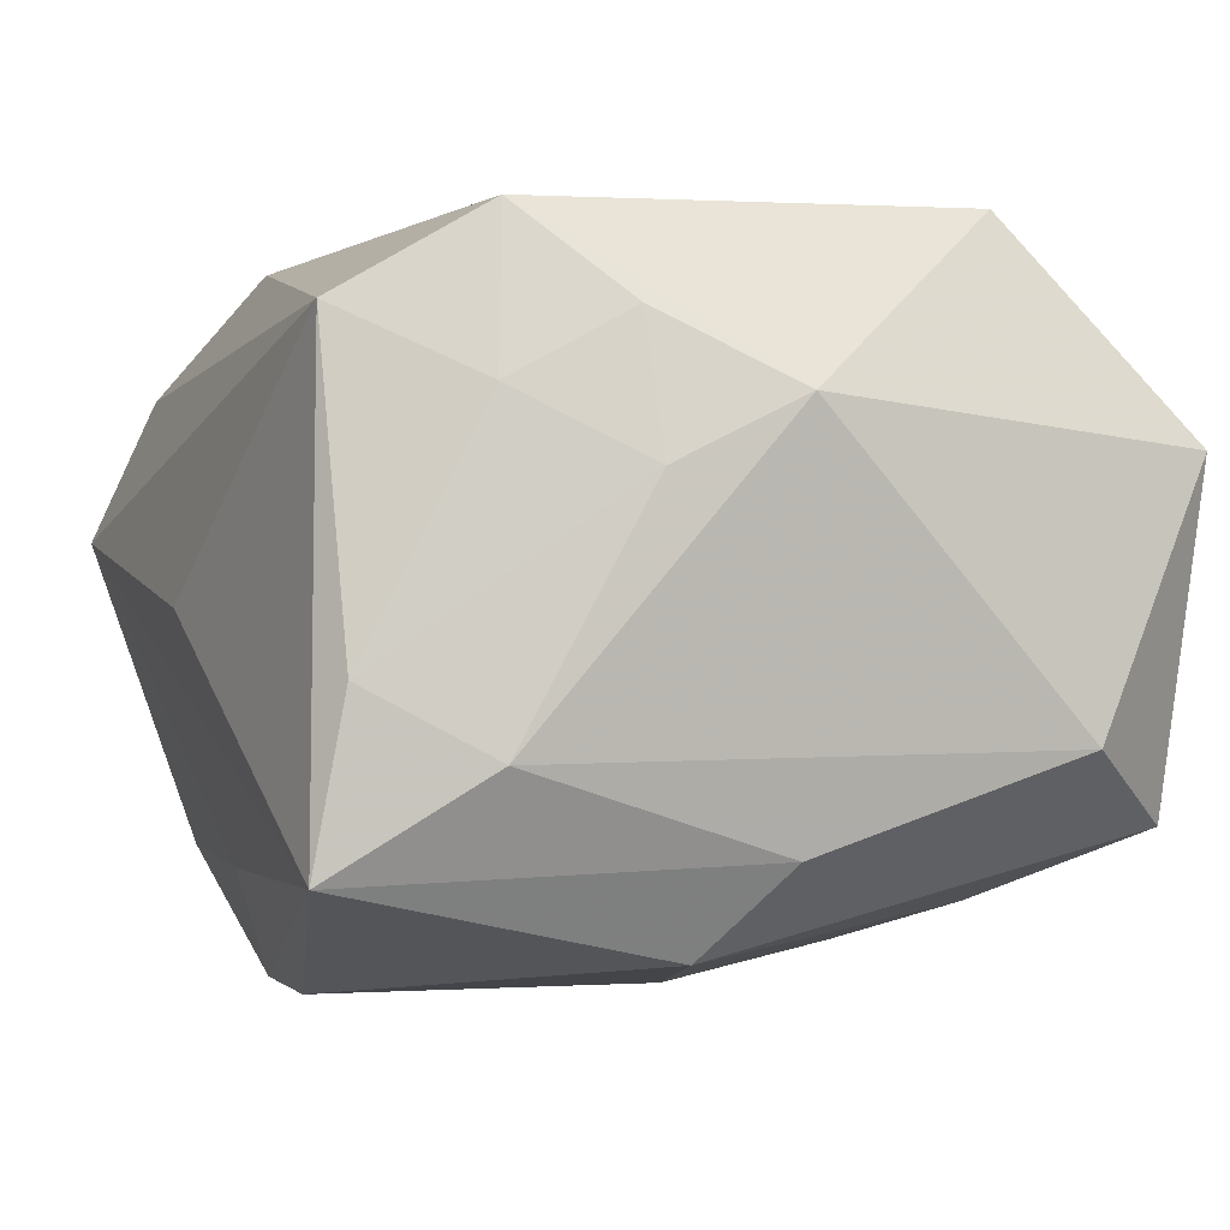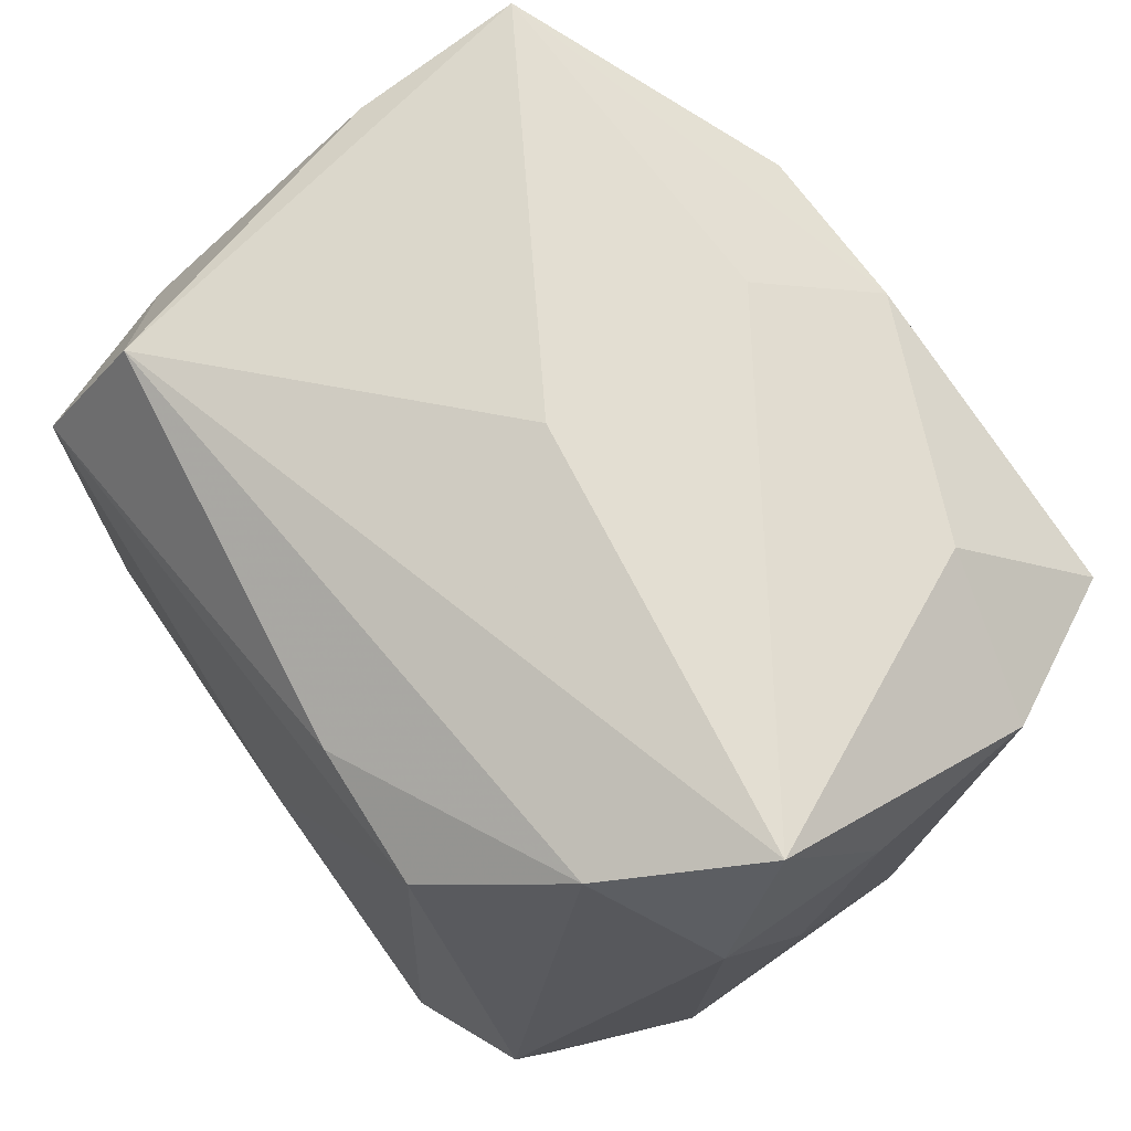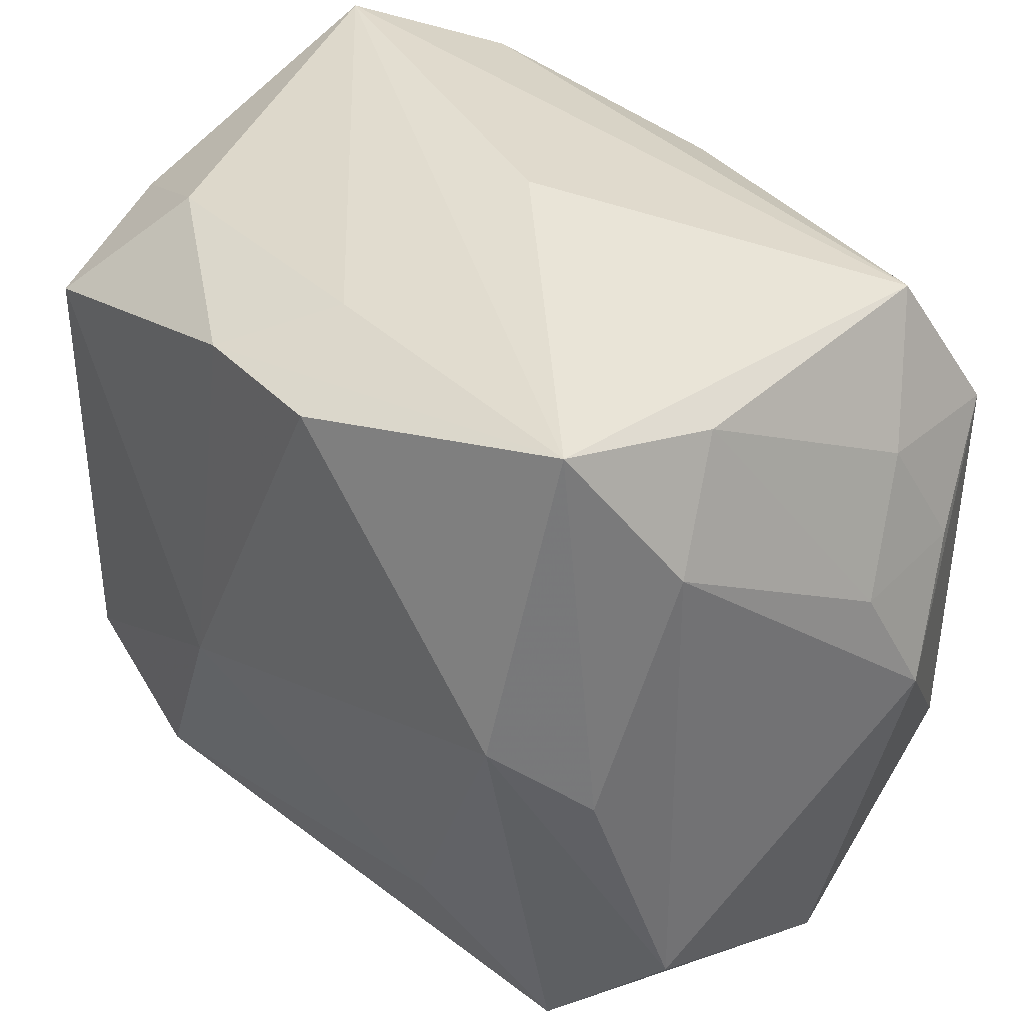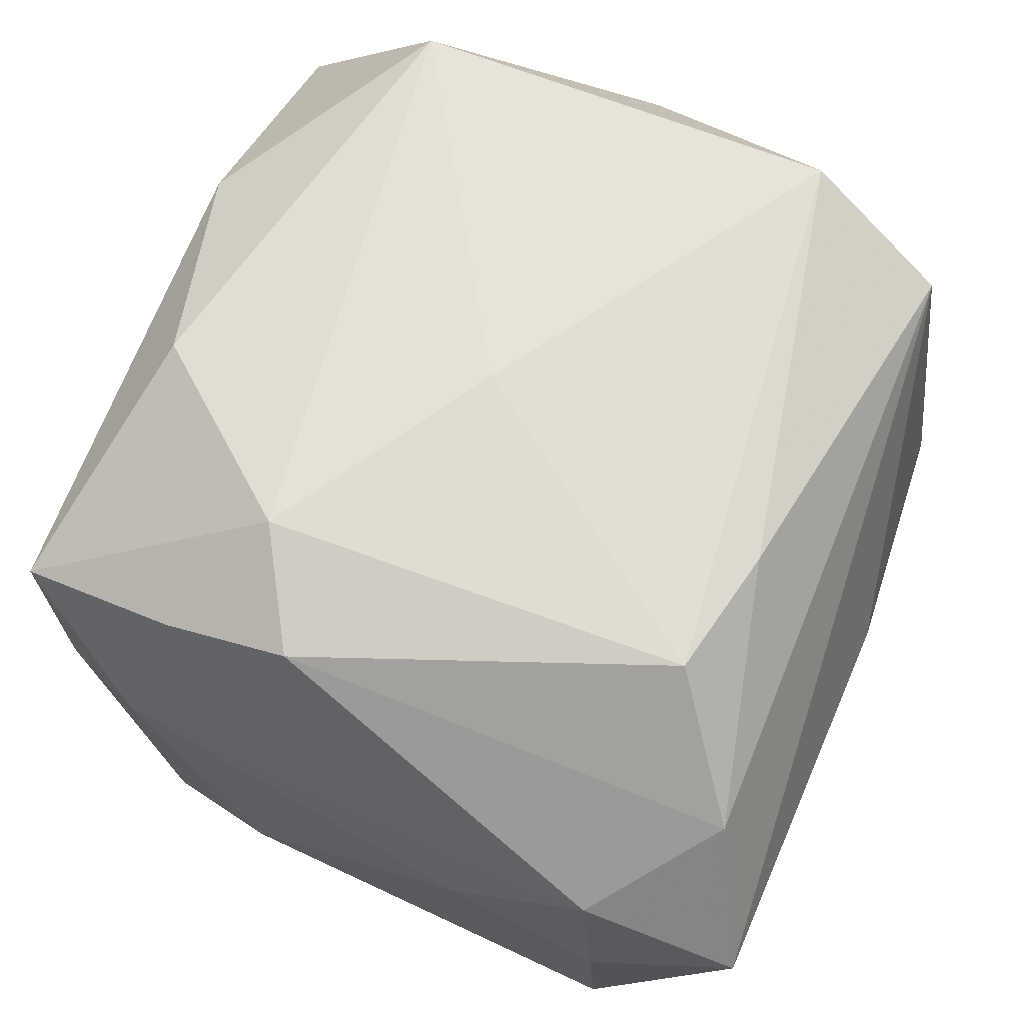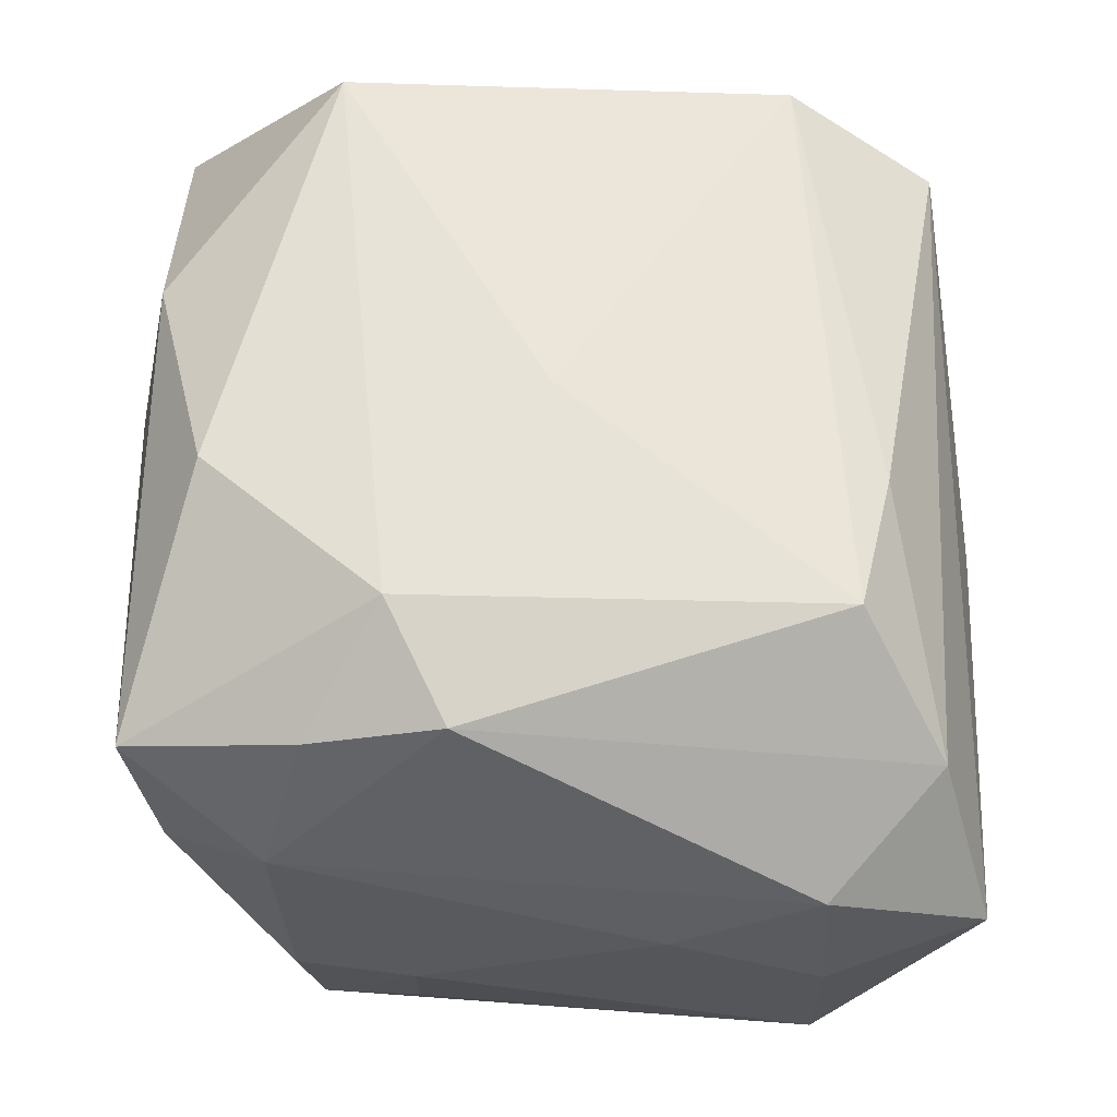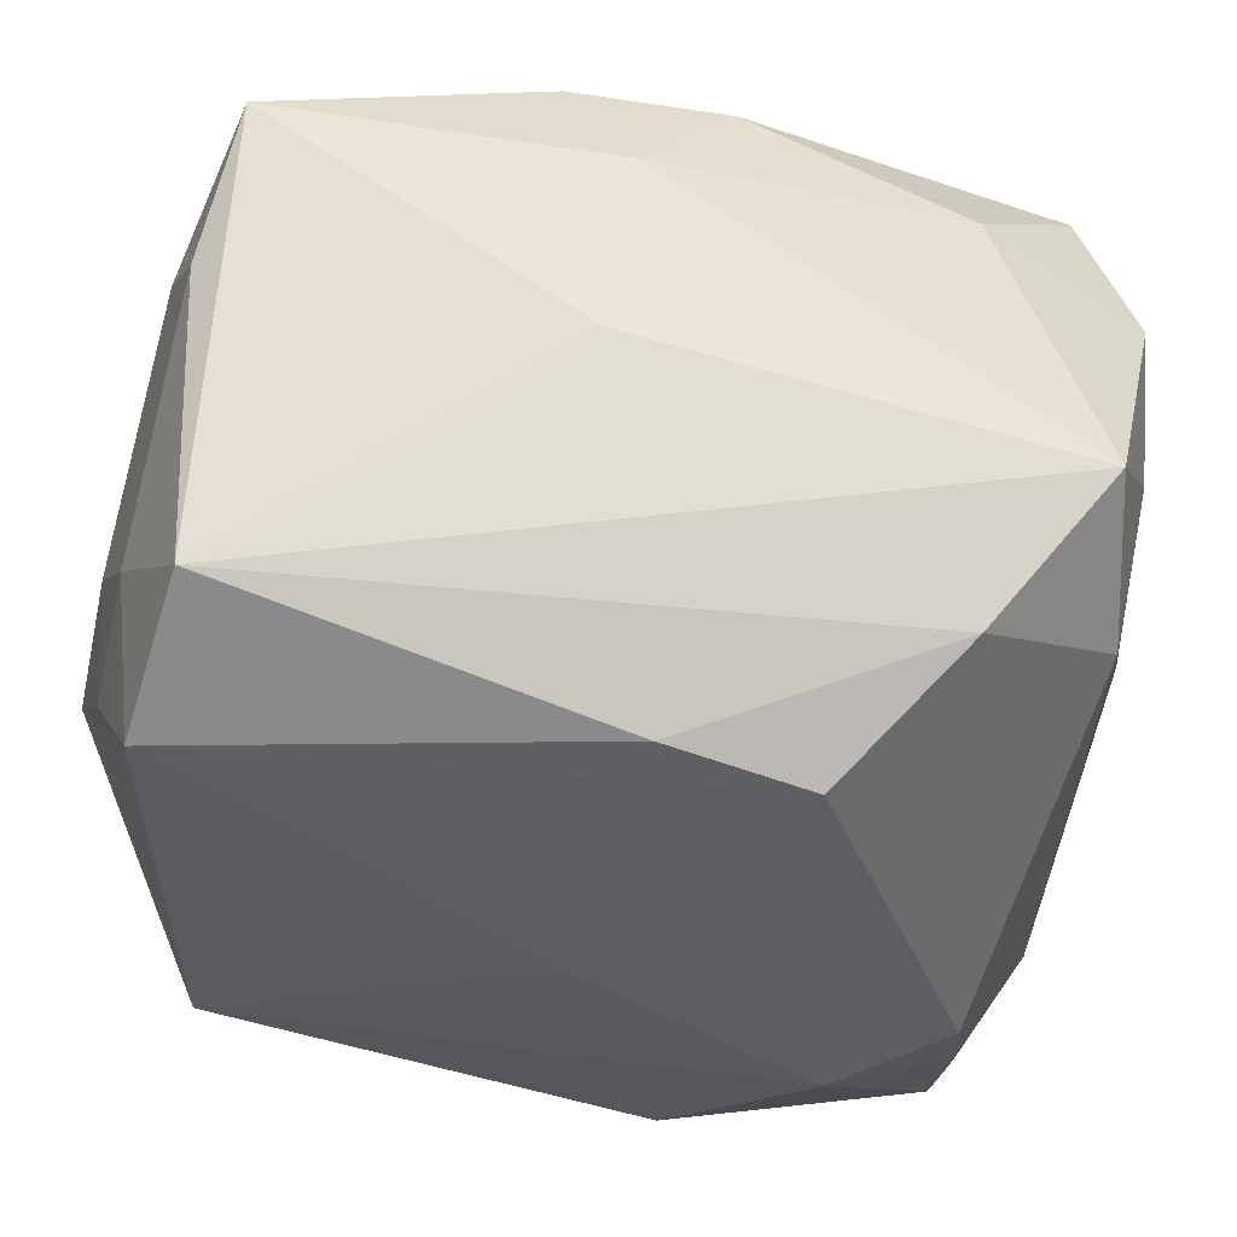
<metadata>
{"format":"obj","ext":"obj","renderer":"f3d","projection":"perspective","resolution":1024,"background":"white","views":[{"elev":3.6,"azim":-109.9,"up":"+Z"},{"elev":72.8,"azim":57.0,"up":"+Y"},{"elev":38.5,"azim":-122.5,"up":"+Y"},{"elev":62.3,"azim":113.2,"up":"+Z"},{"elev":57.0,"azim":92.9,"up":"+Z"},{"elev":54.6,"azim":13.8,"up":"+Y"}]}
</metadata>
<code>
v -0.0226 -0.0161 0.02511
v -0.02685 0.02551 -0.002212
v 0.02509 -0.02699 0.01402
v 0.01827 0.02477 -0.0174
v 0.01685 0.0202 0.02191
v 0.02963 -0.01747 0.007541
v -0.01558 -0.01805 -0.01864
v -0.002805 0.02665 -0.01601
v 0.01173 -0.02083 -0.02583
v -0.02294 0.01527 0.02511
v -0.02703 -0.02882 0.01037
v 0.001711 0.02351 -0.02396
v -0.00932 0.02393 -0.02311
v 0.02547 -0.02514 0.002892
v -0.02654 0.004937 -0.01952
v 0.02371 -0.01654 -0.02603
v -0.03068 0.01741 -0.006871
v -0.008314 -0.02778 0.01857
v 0.03141 0.008948 0.001689
v -0.02472 -0.02702 -0.01307
v 0.008068 -0.02283 0.02254
v -0.03078 0.008151 0.009665
v 0.02333 0.01692 -0.02601
v -0.03192 -0.0005014 0.01389
v -0.02781 0.008419 0.01884
v 0.003503 -0.004516 -0.02651
v 0.02646 -0.005305 0.02077
v -0.0303 -0.0004545 -0.01319
v 0.03081 0.01983 -0.003657
v 0.01841 -0.02398 -0.01705
v 0.007274 0.02199 0.02186
v 0.03104 0.01903 0.008022
v 0.01892 -0.009809 0.024
v 0.02355 0.02631 0.01358
v 0.02714 -0.008684 -0.01816
v 0.02933 0.03001 0.003397
v 0.02983 -0.008337 -0.008865
v 0.0292 0.01978 -0.01562
v -0.02063 0.0256 0.01915
v -0.03162 -0.01916 -0.007238
v -0.02684 0.02781 -0.01382
v -0.003989 -0.02968 0.009073
v 0.00281 -0.0001068 0.02511
v -0.01276 -0.028 -0.01531
v 0.02639 -0.01476 0.01773
v 0.008665 -0.02902 -0.01887
v 0.02676 -0.01744 -0.01412
v -0.02669 0.01668 0.01442
v -0.0007296 0.03001 0.0004016
f 26 15 13
f 13 15 41
f 24 11 1
f 1 10 24
f 36 41 49
f 41 15 28
f 24 10 25
f 10 48 25
f 25 22 24
f 48 22 25
f 2 22 48
f 11 46 42
f 46 3 42
f 33 1 21
f 21 3 33
f 26 16 9
f 9 16 46
f 23 16 26
f 38 16 23
f 14 3 46
f 41 36 8
f 33 5 43
f 43 5 10
f 43 1 33
f 10 1 43
f 41 28 17
f 17 2 41
f 22 2 17
f 24 22 17
f 39 48 10
f 39 2 48
f 49 41 39
f 41 2 39
f 39 36 49
f 34 36 39
f 18 1 11
f 18 21 1
f 11 42 18
f 18 42 3
f 3 21 18
f 35 16 38
f 38 37 35
f 35 37 16
f 32 36 34
f 46 16 30
f 30 14 46
f 16 14 30
f 16 37 47
f 47 14 16
f 12 13 41
f 41 8 12
f 26 13 12
f 12 23 26
f 44 46 11
f 11 20 44
f 44 9 46
f 44 20 9
f 40 28 15
f 15 20 40
f 40 20 11
f 40 11 24
f 24 17 40
f 40 17 28
f 7 20 15
f 9 20 7
f 7 15 26
f 26 9 7
f 10 5 31
f 31 39 10
f 31 5 34
f 34 39 31
f 38 36 29
f 36 32 29
f 32 19 29
f 29 37 38
f 29 19 37
f 27 5 33
f 27 32 34
f 34 5 27
f 6 47 37
f 14 47 6
f 3 14 6
f 37 19 6
f 6 19 32
f 32 27 6
f 4 8 36
f 4 12 8
f 23 12 4
f 4 36 38
f 38 23 4
f 3 6 45
f 45 6 27
f 33 3 45
f 45 27 33

</code>
